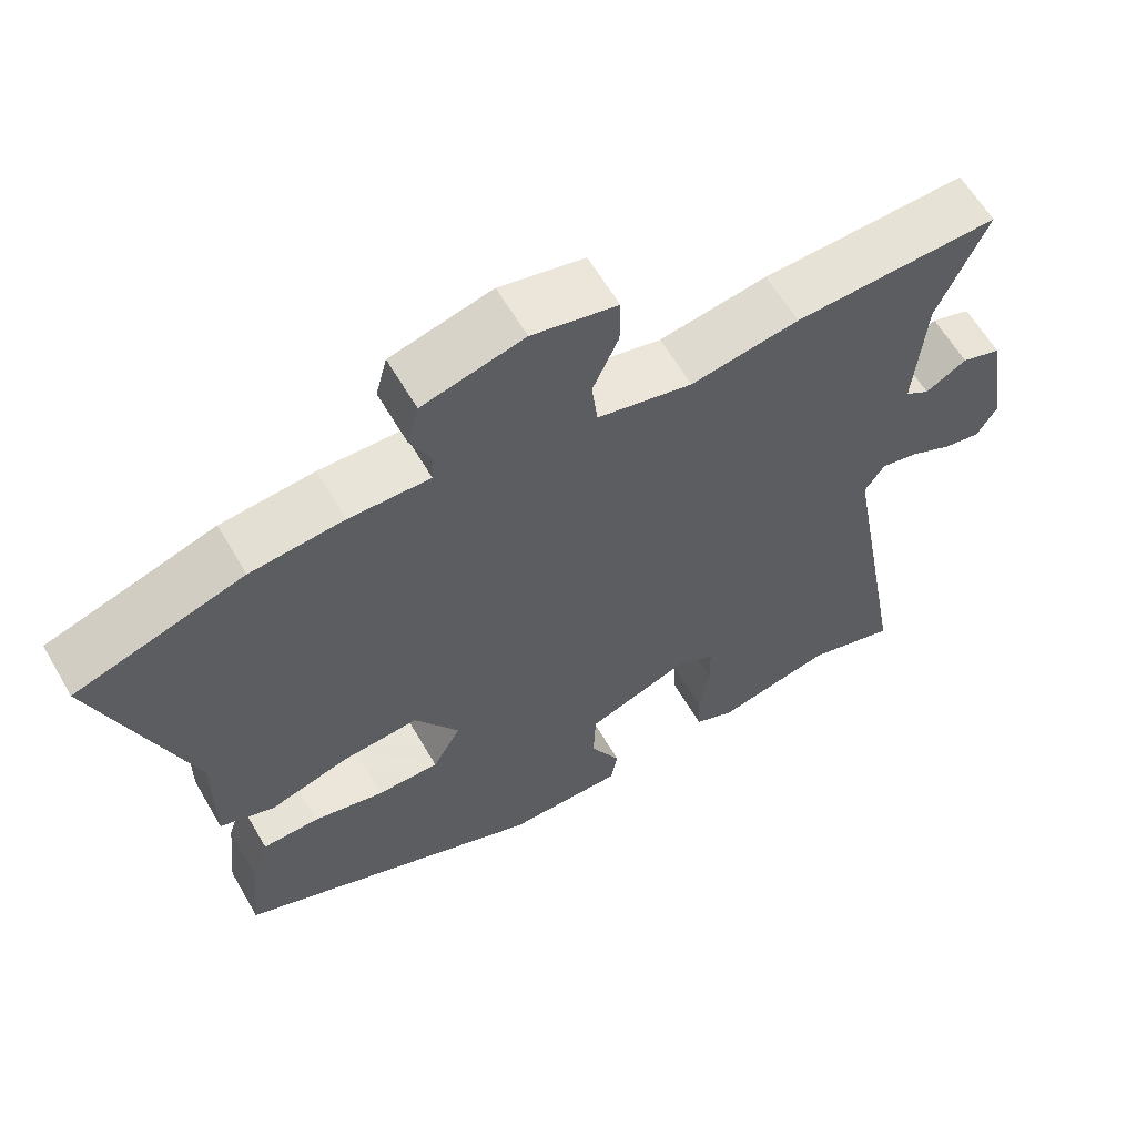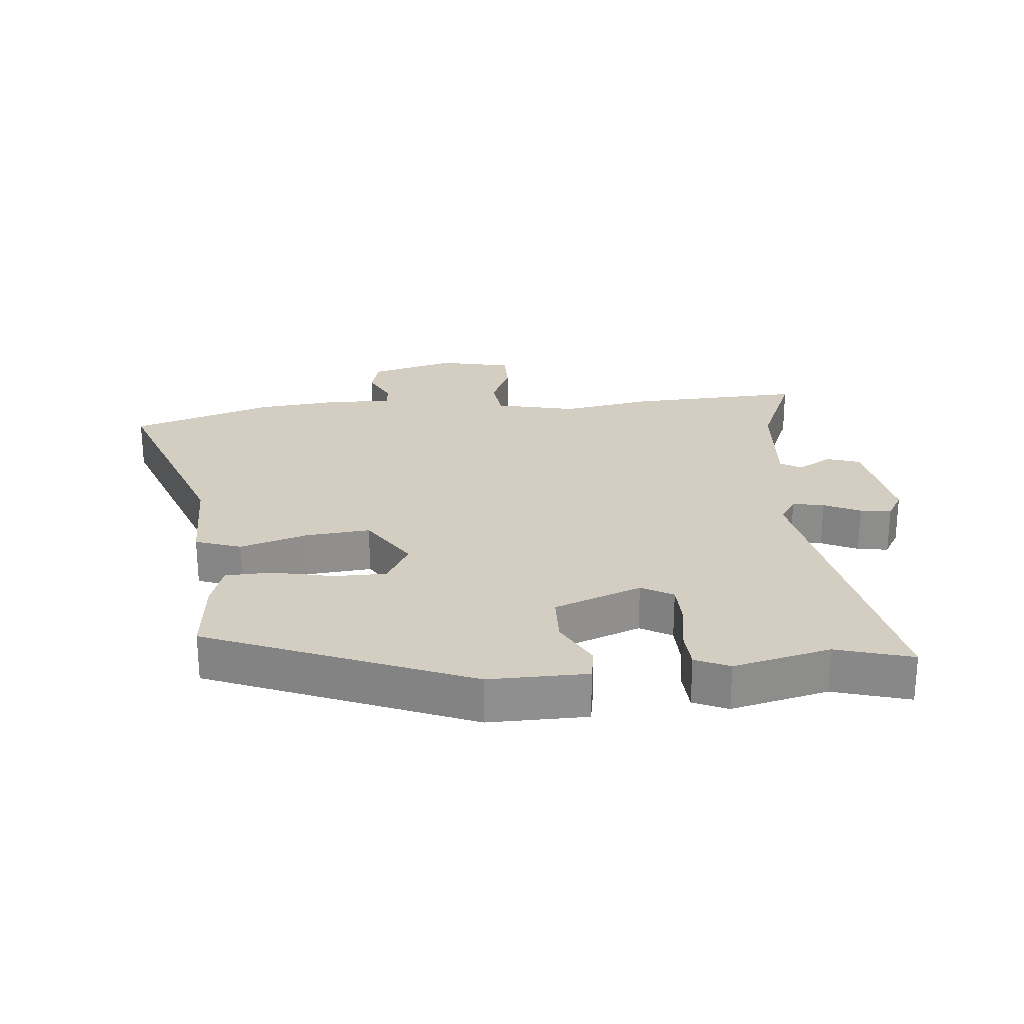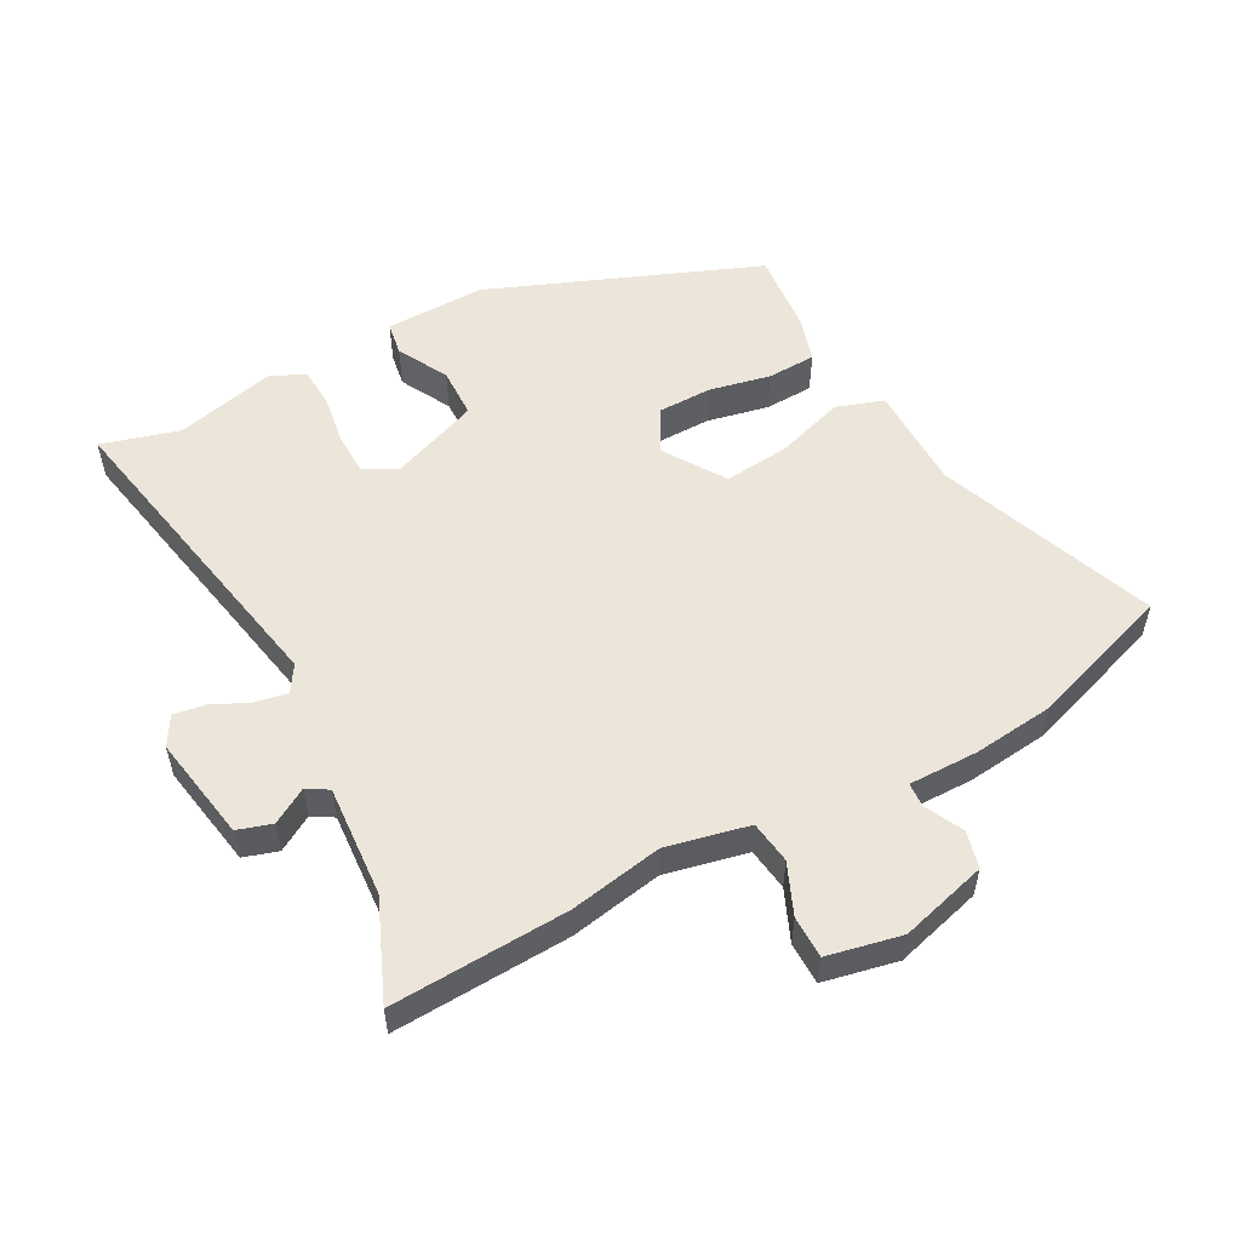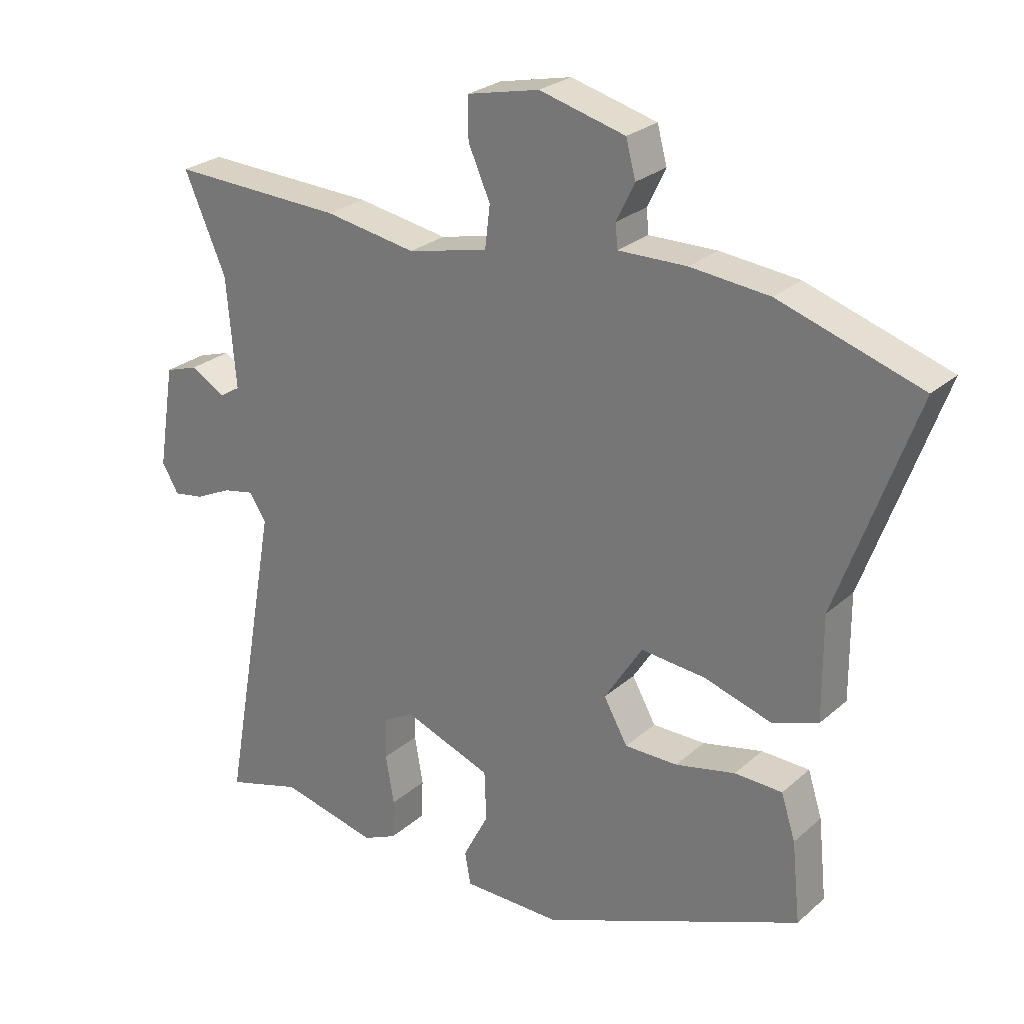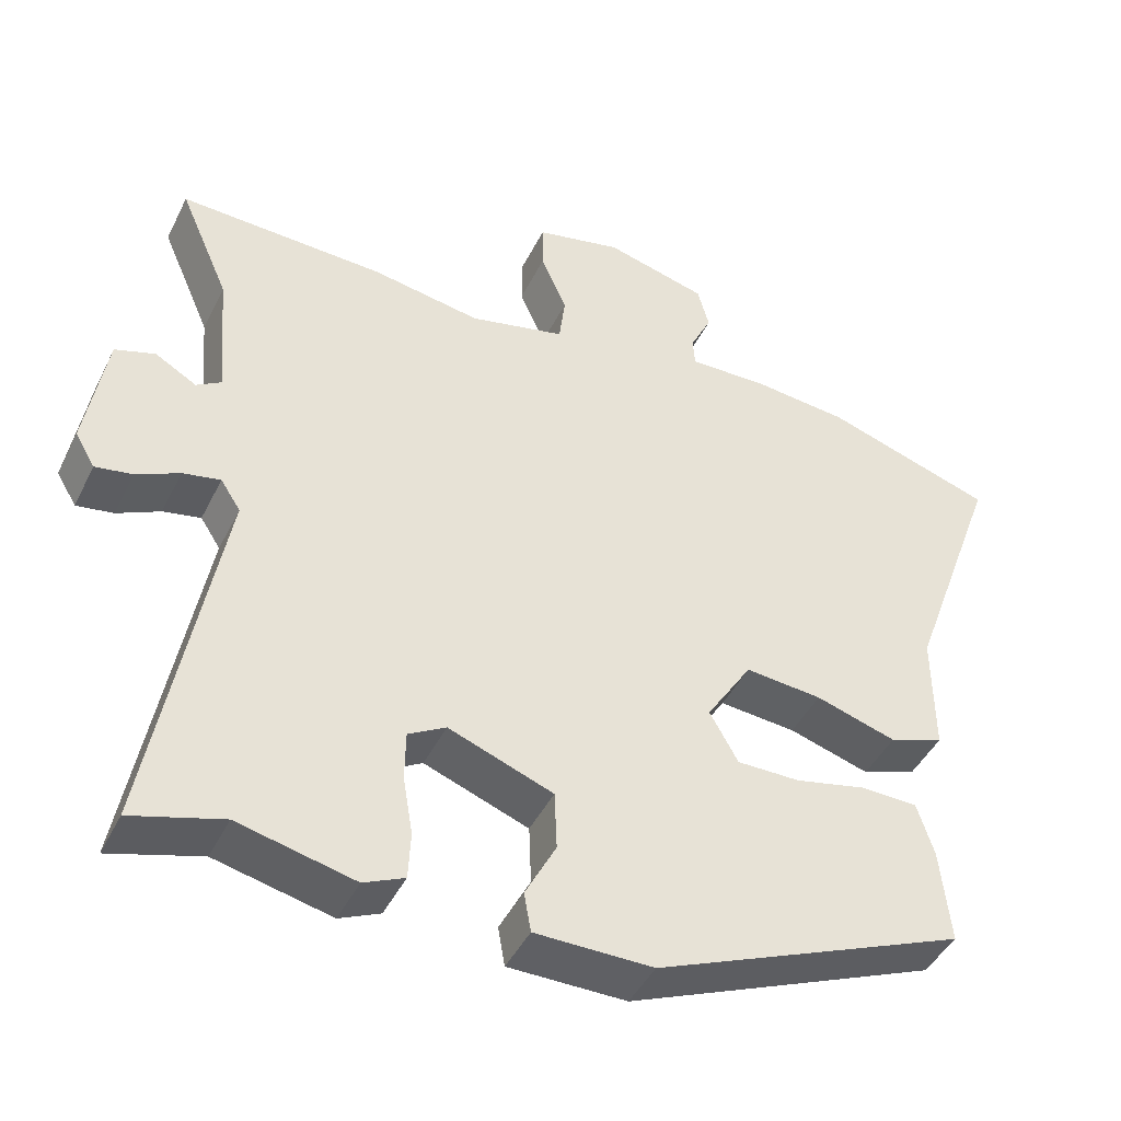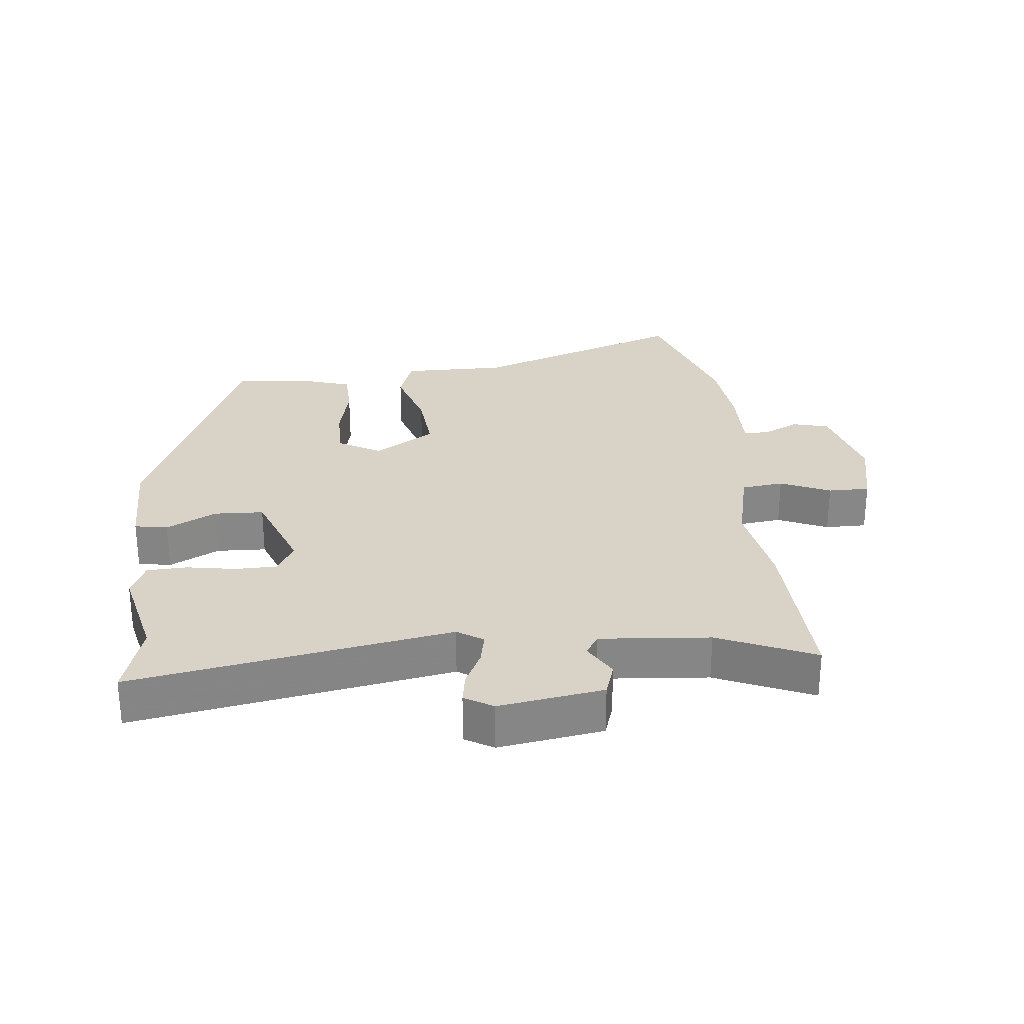
<metadata>
{"format":"obj","ext":"obj","renderer":"f3d","projection":"perspective","resolution":1024,"background":"white","views":[{"elev":61.4,"azim":149.9,"up":"+Z"},{"elev":25.0,"azim":174.4,"up":"+Y"},{"elev":54.3,"azim":-29.0,"up":"+Y"},{"elev":26.1,"azim":36.6,"up":"+Z"},{"elev":-44.4,"azim":-25.1,"up":"+Z"},{"elev":28.0,"azim":-95.9,"up":"+Y"}]}
</metadata>
<code>
v -0.426 0.07 -0.478
v -0.544 0.07 -0.513
v -0.456 0.07 -0.022
v -0.482 0.07 0.018
v -0.531 0.07 0.008
v -0.587 0.07 -0.019
v -0.635 0.07 -0.027
v -0.661 0.07 0.017
v -0.635 0.07 0.178
v -0.583 0.07 0.195
v -0.529 0.07 0.164
v -0.497 0.07 0.184
v -0.511 0.07 0.354
v -0.576 0.07 0.503
v -0.307 0.07 0.493
v -0.165 0.07 0.469
v -0.04 0.07 0.498
v -0.032 0.07 0.563
v -0.066 0.07 0.64
v -0.066 0.07 0.704
v 0.046 0.07 0.729
v 0.179 0.07 0.694
v 0.194 0.07 0.638
v 0.166 0.07 0.58
v 0.169 0.07 0.543
v 0.275 0.07 0.545
v 0.397 0.07 0.533
v 0.617 0.07 0.462
v 0.497 0.07 0.129
v 0.498 0.07 -0.031
v 0.427 0.07 -0.056
v 0.322 0.07 -0.024
v 0.222 0.07 -0.015
v 0.163 0.07 -0.108
v 0.2 0.07 -0.174
v 0.282 0.07 -0.174
v 0.375 0.07 -0.153
v 0.449 0.07 -0.155
v 0.471 0.07 -0.224
v 0.484 0.07 -0.349
v 0.079 0.07 -0.516
v -0.074 0.07 -0.515
v -0.083 0.07 -0.464
v -0.043 0.07 -0.387
v -0.046 0.07 -0.31
v -0.182 0.07 -0.259
v -0.231 0.07 -0.287
v -0.232 0.07 -0.351
v -0.219 0.07 -0.427
v -0.222 0.07 -0.489
v -0.275 0.07 -0.513
v -0.426 0 -0.478
v -0.544 0 -0.513
v -0.456 0 -0.022
v -0.482 0 0.018
v -0.531 0 0.008
v -0.587 0 -0.019
v -0.635 0 -0.027
v -0.661 0 0.017
v -0.635 0 0.178
v -0.583 0 0.195
v -0.529 0 0.164
v -0.497 0 0.184
v -0.511 0 0.354
v -0.576 0 0.503
v -0.307 0 0.493
v -0.165 0 0.469
v -0.04 0 0.498
v -0.032 0 0.563
v -0.066 0 0.64
v -0.066 0 0.704
v 0.046 0 0.729
v 0.179 0 0.694
v 0.194 0 0.638
v 0.166 0 0.58
v 0.169 0 0.543
v 0.275 0 0.545
v 0.397 0 0.533
v 0.617 0 0.462
v 0.497 0 0.129
v 0.498 0 -0.031
v 0.427 0 -0.056
v 0.322 0 -0.024
v 0.222 0 -0.015
v 0.163 0 -0.108
v 0.2 0 -0.174
v 0.282 0 -0.174
v 0.375 0 -0.153
v 0.449 0 -0.155
v 0.471 0 -0.224
v 0.484 0 -0.349
v 0.079 0 -0.516
v -0.074 0 -0.515
v -0.083 0 -0.464
v -0.043 0 -0.387
v -0.046 0 -0.31
v -0.182 0 -0.259
v -0.231 0 -0.287
v -0.232 0 -0.351
v -0.219 0 -0.427
v -0.222 0 -0.489
v -0.275 0 -0.513
f 50 51 1
f 49 50 1
f 48 49 1
f 1 2 3
f 48 1 3
f 47 48 3
f 46 47 3 4
f 45 46 4
f 42 43 44
f 41 42 44
f 40 41 44
f 39 40 44
f 38 39 44
f 37 38 44
f 36 37 44
f 35 36 44 45
f 34 35 45 4
f 29 30 31 32
f 29 32 33
f 28 29 33
f 27 28 33
f 26 27 33
f 25 26 33
f 22 23 24
f 21 22 24
f 20 21 24
f 19 20 24
f 18 19 24
f 17 18 24 25
f 33 34 4
f 25 33 4
f 17 25 4
f 16 17 4
f 9 10 11
f 8 9 11
f 7 8 11
f 6 7 11
f 5 6 11
f 5 11 12
f 4 5 12
f 16 4 12 13
f 13 14 15 16
f 52 102 101
f 52 101 100
f 52 100 99
f 54 53 52
f 54 52 99
f 54 99 98
f 55 54 98 97
f 55 97 96
f 95 94 93
f 95 93 92
f 95 92 91
f 95 91 90
f 95 90 89
f 95 89 88
f 95 88 87
f 96 95 87 86
f 55 96 86 85
f 83 82 81 80
f 84 83 80
f 84 80 79
f 84 79 78
f 84 78 77
f 84 77 76
f 75 74 73
f 75 73 72
f 75 72 71
f 75 71 70
f 75 70 69
f 76 75 69 68
f 55 85 84
f 55 84 76
f 55 76 68
f 55 68 67
f 62 61 60
f 62 60 59
f 62 59 58
f 62 58 57
f 62 57 56
f 63 62 56
f 63 56 55
f 64 63 55 67
f 67 66 65 64
f 1 52 53 2
f 2 53 54 3
f 3 54 55 4
f 4 55 56 5
f 5 56 57 6
f 6 57 58 7
f 7 58 59 8
f 8 59 60 9
f 9 60 61 10
f 10 61 62 11
f 11 62 63 12
f 12 63 64 13
f 13 64 65 14
f 14 65 66 15
f 15 66 67 16
f 16 67 68 17
f 17 68 69 18
f 18 69 70 19
f 19 70 71 20
f 20 71 72 21
f 21 72 73 22
f 22 73 74 23
f 23 74 75 24
f 24 75 76 25
f 25 76 77 26
f 26 77 78 27
f 27 78 79 28
f 28 79 80 29
f 29 80 81 30
f 30 81 82 31
f 31 82 83 32
f 32 83 84 33
f 33 84 85 34
f 34 85 86 35
f 35 86 87 36
f 36 87 88 37
f 37 88 89 38
f 38 89 90 39
f 39 90 91 40
f 40 91 92 41
f 41 92 93 42
f 42 93 94 43
f 43 94 95 44
f 44 95 96 45
f 45 96 97 46
f 46 97 98 47
f 47 98 99 48
f 48 99 100 49
f 49 100 101 50
f 50 101 102 51
f 51 102 52 1

</code>
